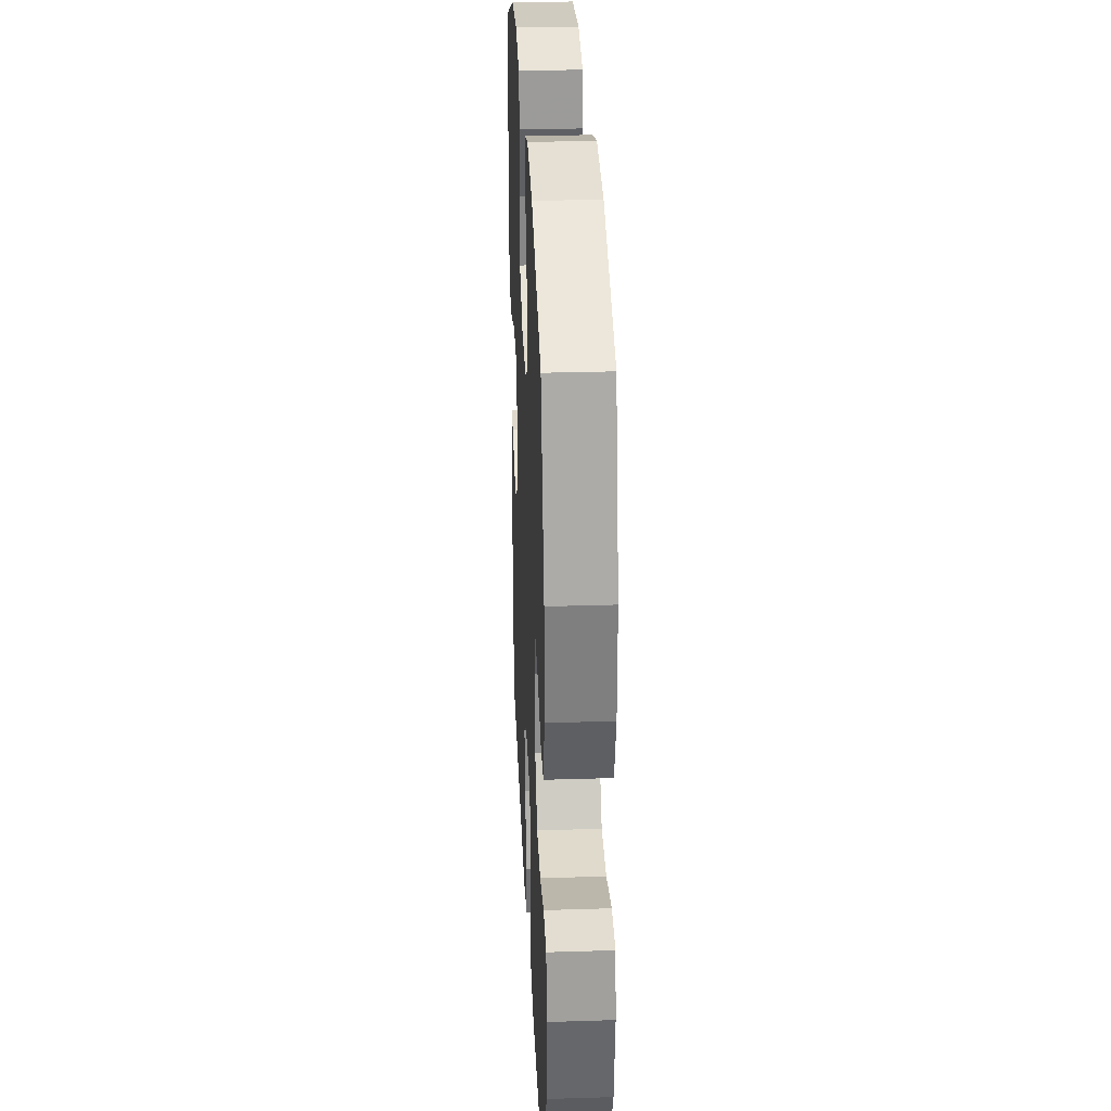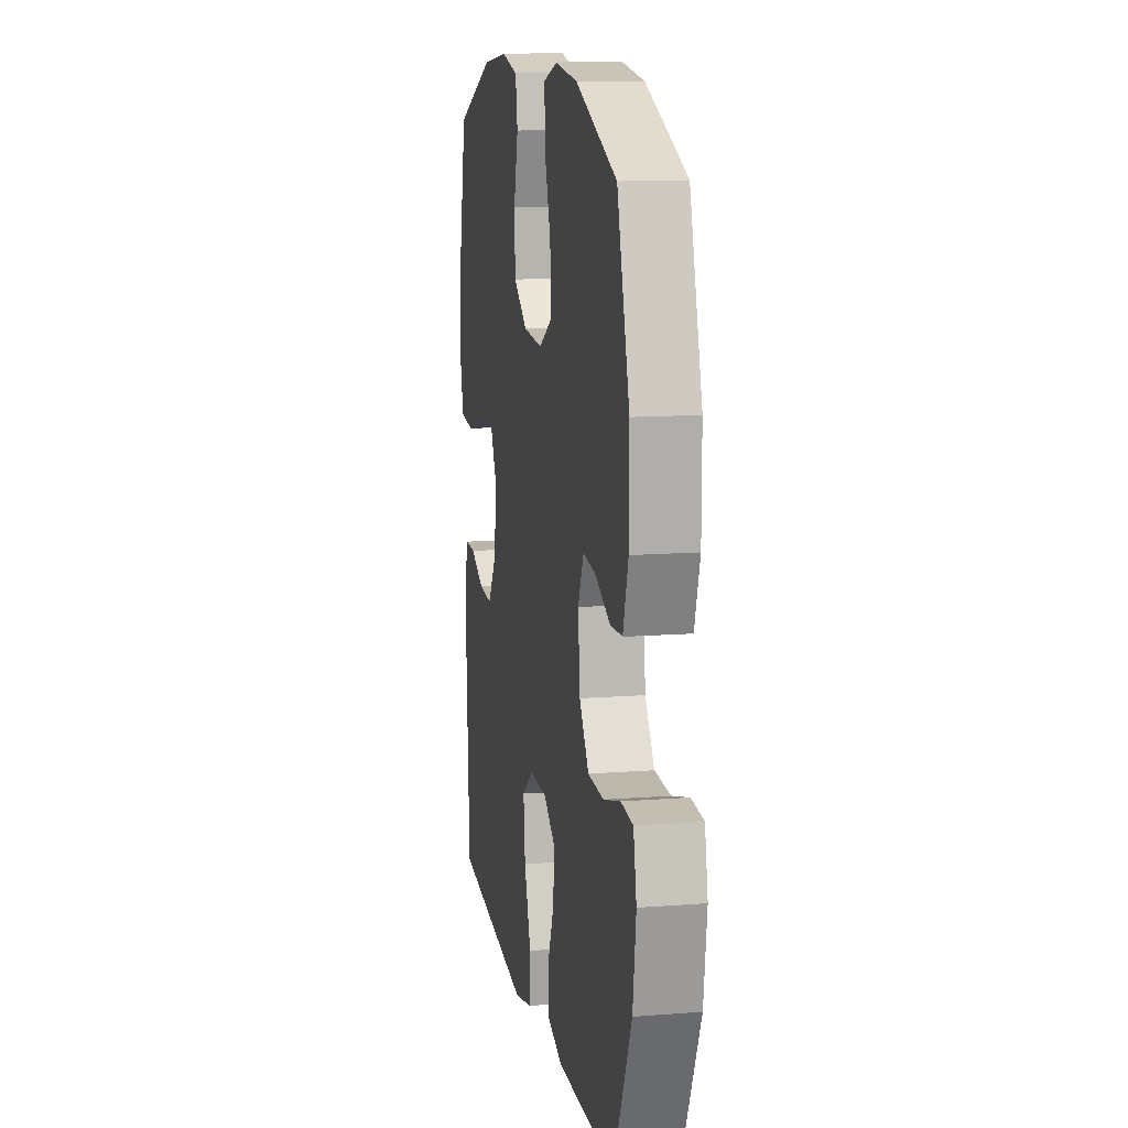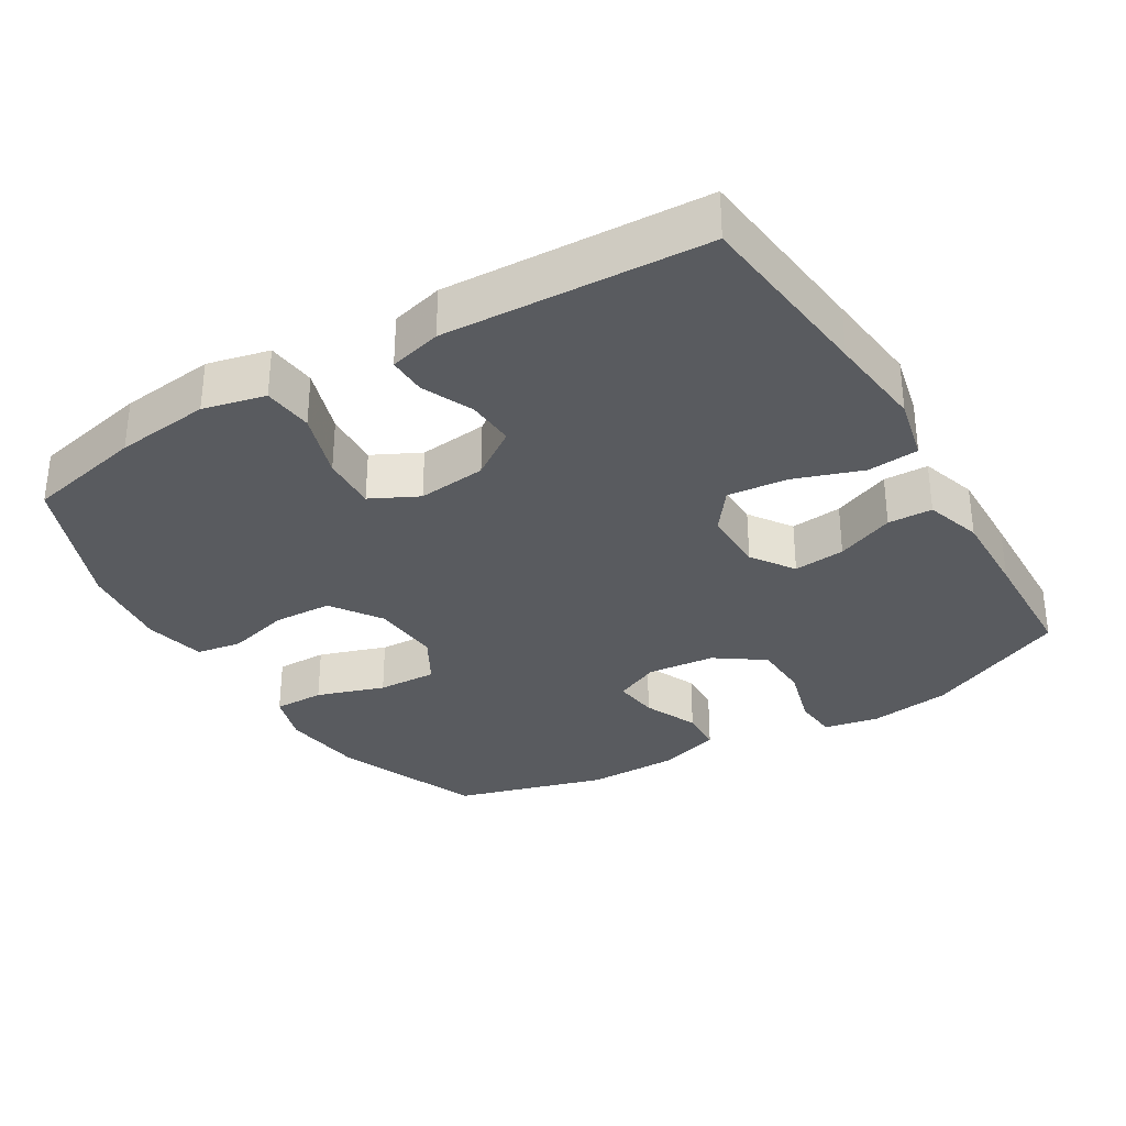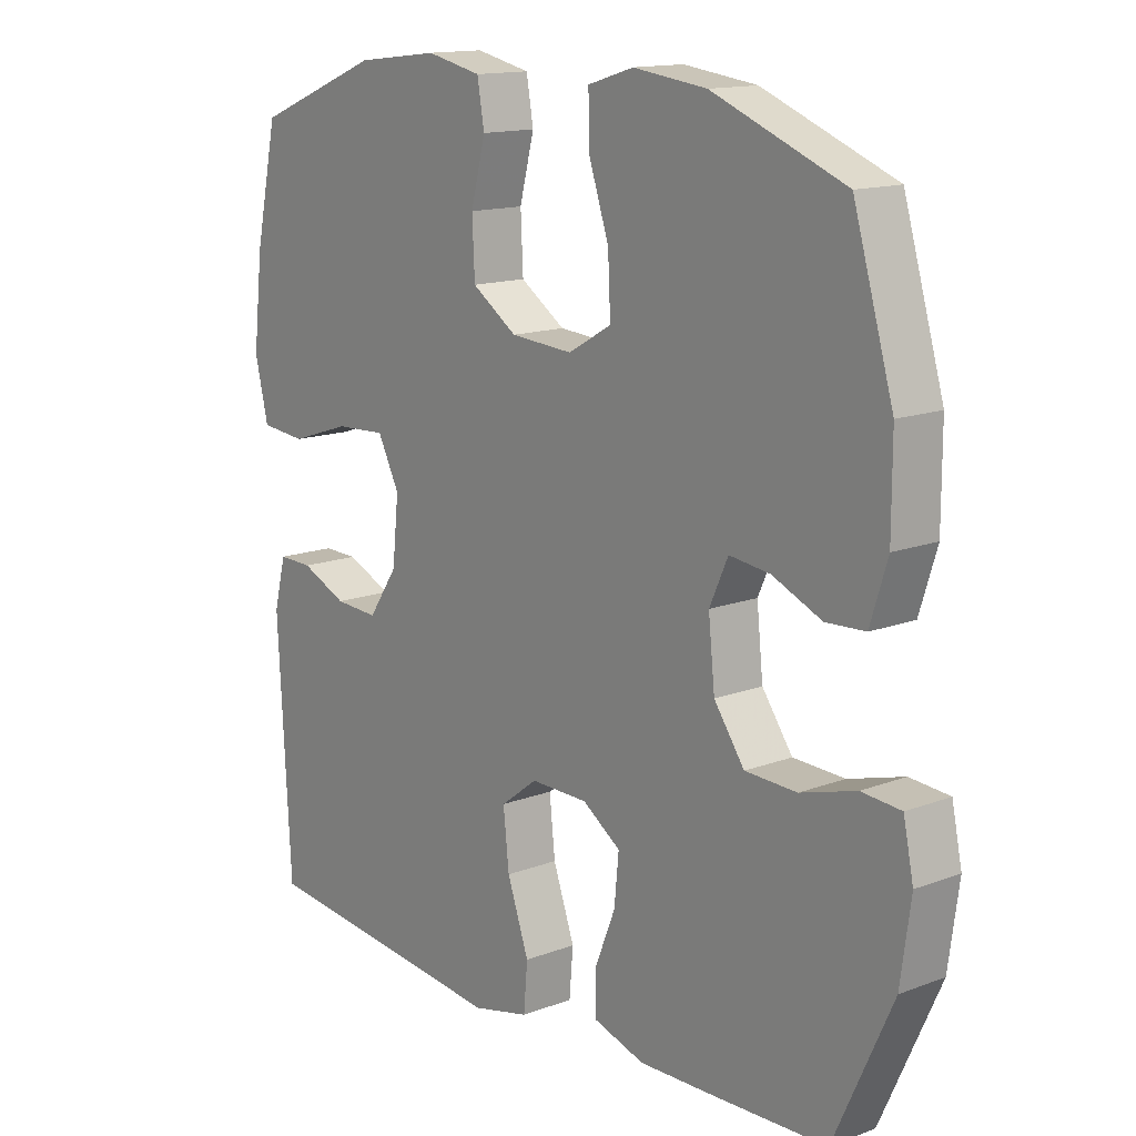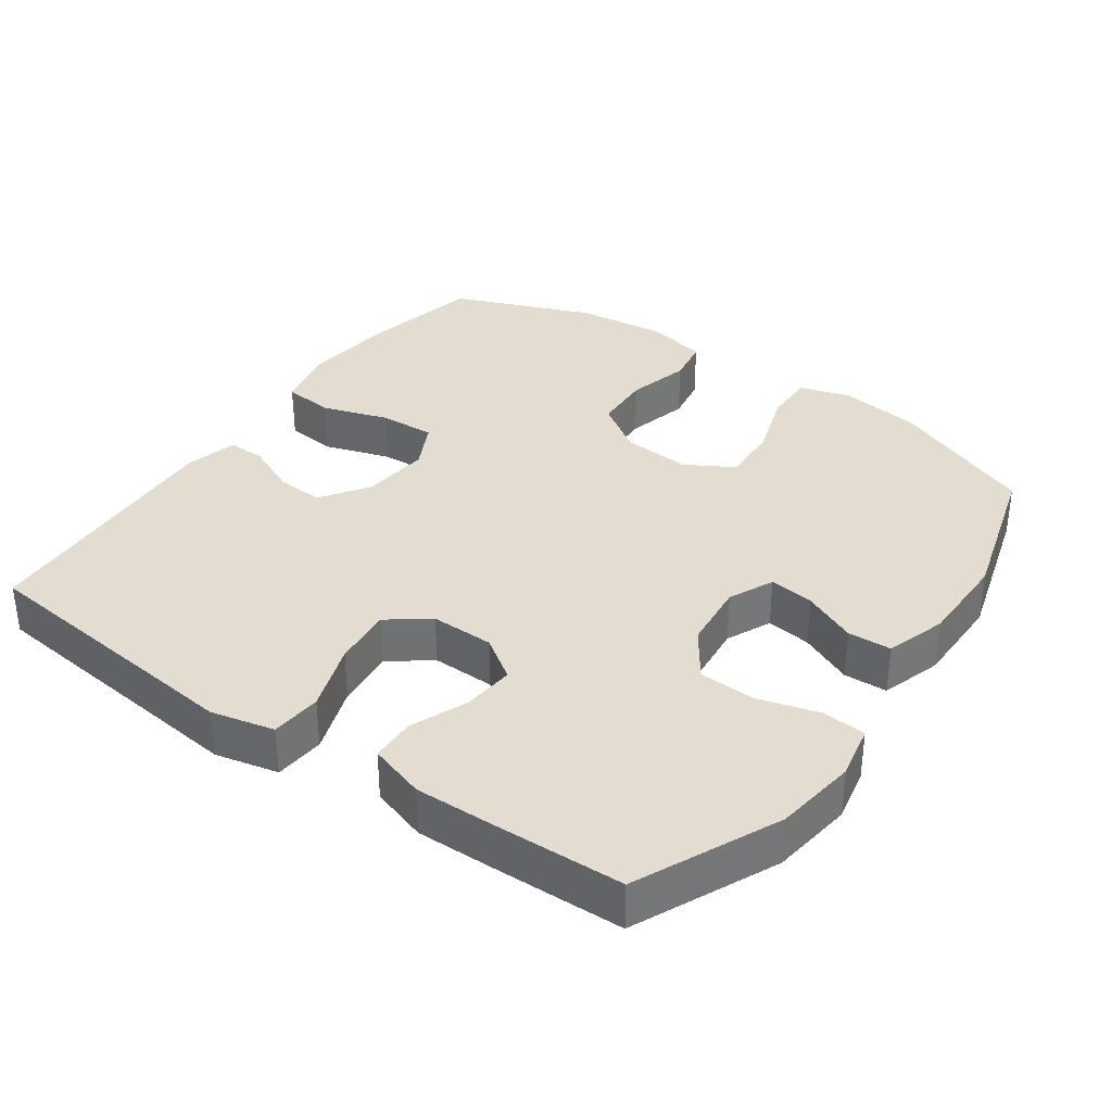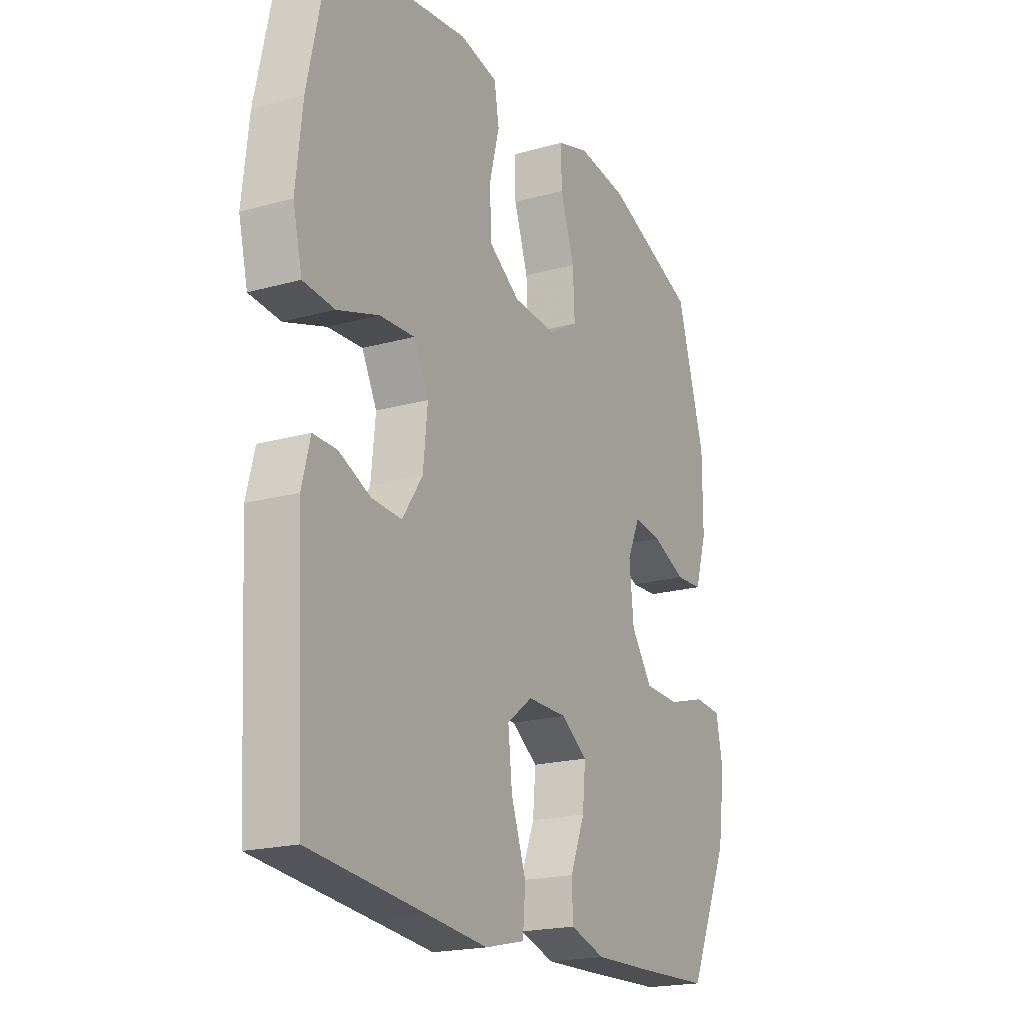
<metadata>
{"format":"obj","ext":"obj","renderer":"f3d","projection":"perspective","resolution":1024,"background":"white","views":[{"elev":30.4,"azim":-92.6,"up":"+Z"},{"elev":12.5,"azim":-100.3,"up":"+Z"},{"elev":-32.6,"azim":121.2,"up":"+Y"},{"elev":14.3,"azim":-129.5,"up":"+Z"},{"elev":35.1,"azim":-144.7,"up":"+Y"},{"elev":-19.6,"azim":117.5,"up":"+Z"}]}
</metadata>
<code>
v -0.5 0.07 -0.5
v -0.592 0.07 -0.298
v -0.608 0.07 -0.181
v -0.592 0.07 -0.104
v -0.53 0.07 -0.099
v -0.443 0.07 -0.124
v -0.362 0.07 -0.121
v -0.314 0.07 -0.053
v -0.304 0.07 0.043
v -0.333 0.07 0.107
v -0.397 0.07 0.099
v -0.474 0.07 0.065
v -0.536 0.07 0.068
v -0.563 0.07 0.154
v -0.563 0.07 0.286
v -0.5 0.07 0.5
v -0.292 0.07 0.583
v -0.177 0.07 0.598
v -0.105 0.07 0.576
v -0.106 0.07 0.504
v -0.138 0.07 0.408
v -0.142 0.07 0.324
v -0.074 0.07 0.285
v 0.024 0.07 0.292
v 0.095 0.07 0.34
v 0.099 0.07 0.423
v 0.076 0.07 0.512
v 0.087 0.07 0.576
v 0.173 0.07 0.595
v 0.302 0.07 0.58
v 0.5 0.07 0.5
v 0.536 0.07 0.333
v 0.551 0.07 0.199
v 0.53 0.07 0.111
v 0.459 0.07 0.104
v 0.364 0.07 0.135
v 0.285 0.07 0.139
v 0.251 0.07 0.072
v 0.261 0.07 -0.025
v 0.307 0.07 -0.093
v 0.375 0.07 -0.089
v 0.447 0.07 -0.057
v 0.501 0.07 -0.056
v 0.52 0.07 -0.13
v 0.5 0.07 -0.5
v 0.238 0.07 -0.528
v 0.101 0.07 -0.543
v 0.011 0.07 -0.522
v 0.005 0.07 -0.45
v 0.039 0.07 -0.353
v 0.048 0.07 -0.268
v -0.01 0.07 -0.224
v -0.1 0.07 -0.225
v -0.16 0.07 -0.266
v -0.153 0.07 -0.339
v -0.12 0.07 -0.421
v -0.122 0.07 -0.484
v -0.202 0.07 -0.509
v -0.325 0.07 -0.506
v -0.5 0 -0.5
v -0.592 0 -0.298
v -0.608 0 -0.181
v -0.592 0 -0.104
v -0.53 0 -0.099
v -0.443 0 -0.124
v -0.362 0 -0.121
v -0.314 0 -0.053
v -0.304 0 0.043
v -0.333 0 0.107
v -0.397 0 0.099
v -0.474 0 0.065
v -0.536 0 0.068
v -0.563 0 0.154
v -0.563 0 0.286
v -0.5 0 0.5
v -0.292 0 0.583
v -0.177 0 0.598
v -0.105 0 0.576
v -0.106 0 0.504
v -0.138 0 0.408
v -0.142 0 0.324
v -0.074 0 0.285
v 0.024 0 0.292
v 0.095 0 0.34
v 0.099 0 0.423
v 0.076 0 0.512
v 0.087 0 0.576
v 0.173 0 0.595
v 0.302 0 0.58
v 0.5 0 0.5
v 0.536 0 0.333
v 0.551 0 0.199
v 0.53 0 0.111
v 0.459 0 0.104
v 0.364 0 0.135
v 0.285 0 0.139
v 0.251 0 0.072
v 0.261 0 -0.025
v 0.307 0 -0.093
v 0.375 0 -0.089
v 0.447 0 -0.057
v 0.501 0 -0.056
v 0.52 0 -0.13
v 0.5 0 -0.5
v 0.238 0 -0.528
v 0.101 0 -0.543
v 0.011 0 -0.522
v 0.005 0 -0.45
v 0.039 0 -0.353
v 0.048 0 -0.268
v -0.01 0 -0.224
v -0.1 0 -0.225
v -0.16 0 -0.266
v -0.153 0 -0.339
v -0.12 0 -0.421
v -0.122 0 -0.484
v -0.202 0 -0.509
v -0.325 0 -0.506
f 55 56 57 58
f 54 55 58 59
f 47 48 49 50
f 46 47 50 51
f 45 46 51
f 44 45 51 52
f 41 42 43 44
f 40 41 44 52
f 33 34 35 36
f 33 36 37
f 32 33 37
f 31 32 37
f 30 31 37
f 29 30 37 38
f 26 27 28 29
f 25 26 29 38
f 18 19 20 21
f 18 21 22
f 17 18 22
f 16 17 22
f 15 16 22 23
f 11 12 13 14
f 10 11 14 15
f 3 4 5 6
f 3 6 7
f 2 3 7
f 54 59 1 2
f 53 54 2 7
f 39 40 52 53
f 39 53 7 8
f 24 25 38 39
f 23 24 39 8
f 10 15 23
f 9 10 23
f 8 9 23
f 117 116 115 114
f 118 117 114 113
f 109 108 107 106
f 110 109 106 105
f 110 105 104
f 111 110 104 103
f 103 102 101 100
f 111 103 100 99
f 95 94 93 92
f 96 95 92
f 96 92 91
f 96 91 90
f 96 90 89
f 97 96 89 88
f 88 87 86 85
f 97 88 85 84
f 80 79 78 77
f 81 80 77
f 81 77 76
f 81 76 75
f 82 81 75 74
f 73 72 71 70
f 74 73 70 69
f 65 64 63 62
f 66 65 62
f 66 62 61
f 61 60 118 113
f 66 61 113 112
f 112 111 99 98
f 67 66 112 98
f 98 97 84 83
f 67 98 83 82
f 82 74 69
f 82 69 68
f 82 68 67
f 1 60 61 2
f 2 61 62 3
f 3 62 63 4
f 4 63 64 5
f 5 64 65 6
f 6 65 66 7
f 7 66 67 8
f 8 67 68 9
f 9 68 69 10
f 10 69 70 11
f 11 70 71 12
f 12 71 72 13
f 13 72 73 14
f 14 73 74 15
f 15 74 75 16
f 16 75 76 17
f 17 76 77 18
f 18 77 78 19
f 19 78 79 20
f 20 79 80 21
f 21 80 81 22
f 22 81 82 23
f 23 82 83 24
f 24 83 84 25
f 25 84 85 26
f 26 85 86 27
f 27 86 87 28
f 28 87 88 29
f 29 88 89 30
f 30 89 90 31
f 31 90 91 32
f 32 91 92 33
f 33 92 93 34
f 34 93 94 35
f 35 94 95 36
f 36 95 96 37
f 37 96 97 38
f 38 97 98 39
f 39 98 99 40
f 40 99 100 41
f 41 100 101 42
f 42 101 102 43
f 43 102 103 44
f 44 103 104 45
f 45 104 105 46
f 46 105 106 47
f 47 106 107 48
f 48 107 108 49
f 49 108 109 50
f 50 109 110 51
f 51 110 111 52
f 52 111 112 53
f 53 112 113 54
f 54 113 114 55
f 55 114 115 56
f 56 115 116 57
f 57 116 117 58
f 58 117 118 59
f 59 118 60 1

</code>
